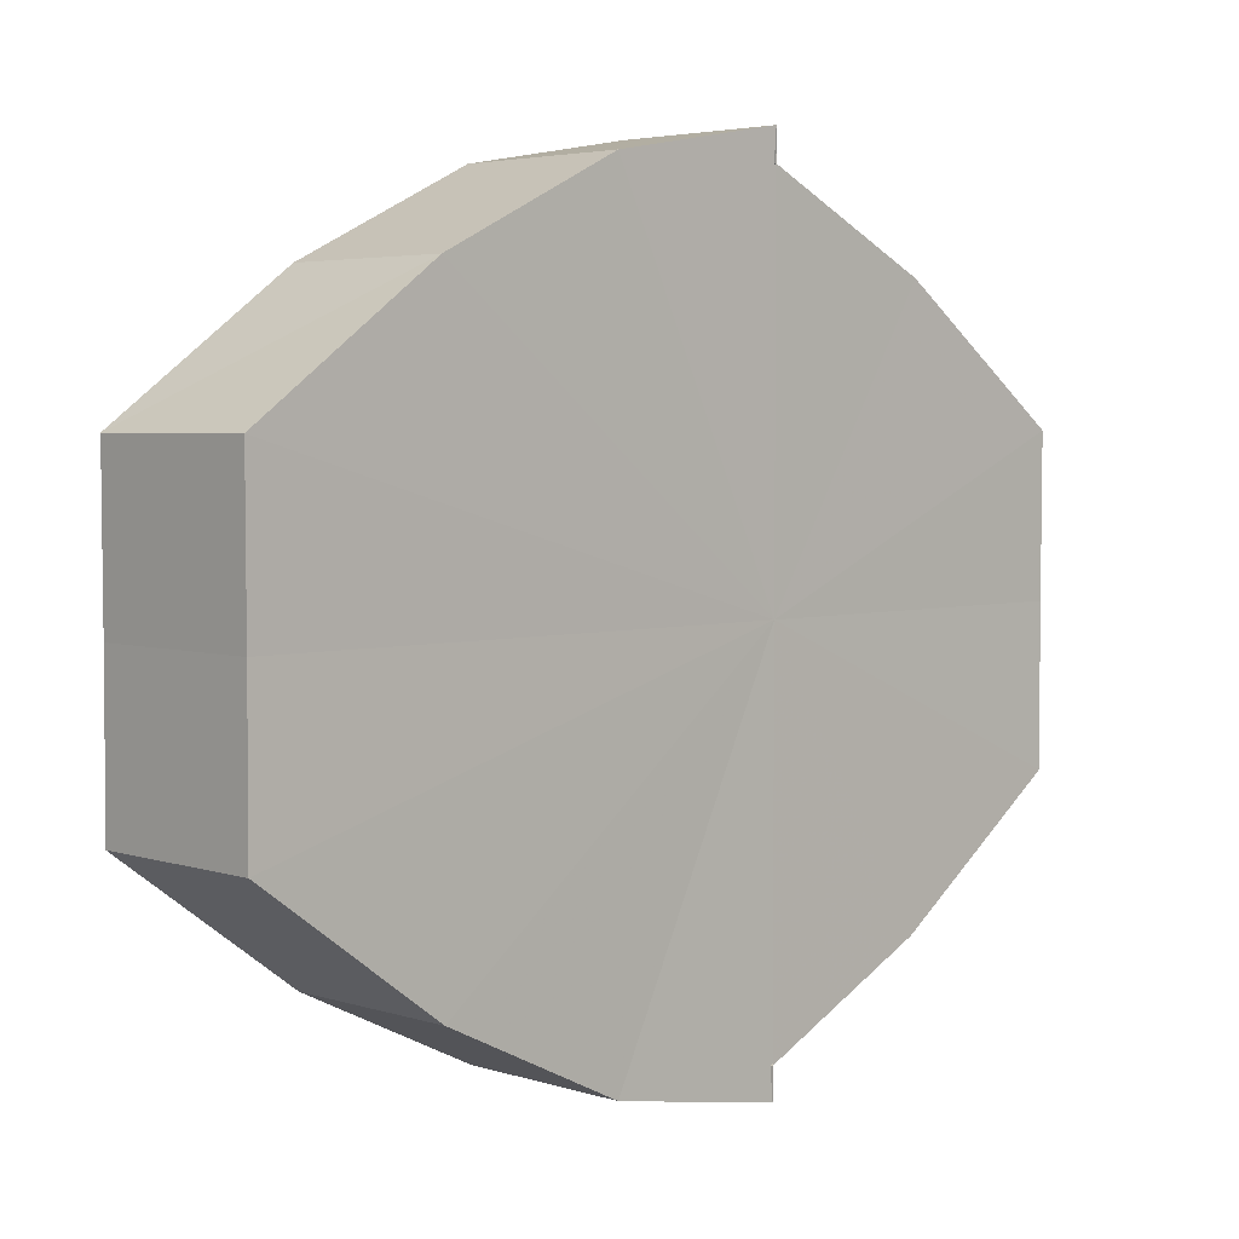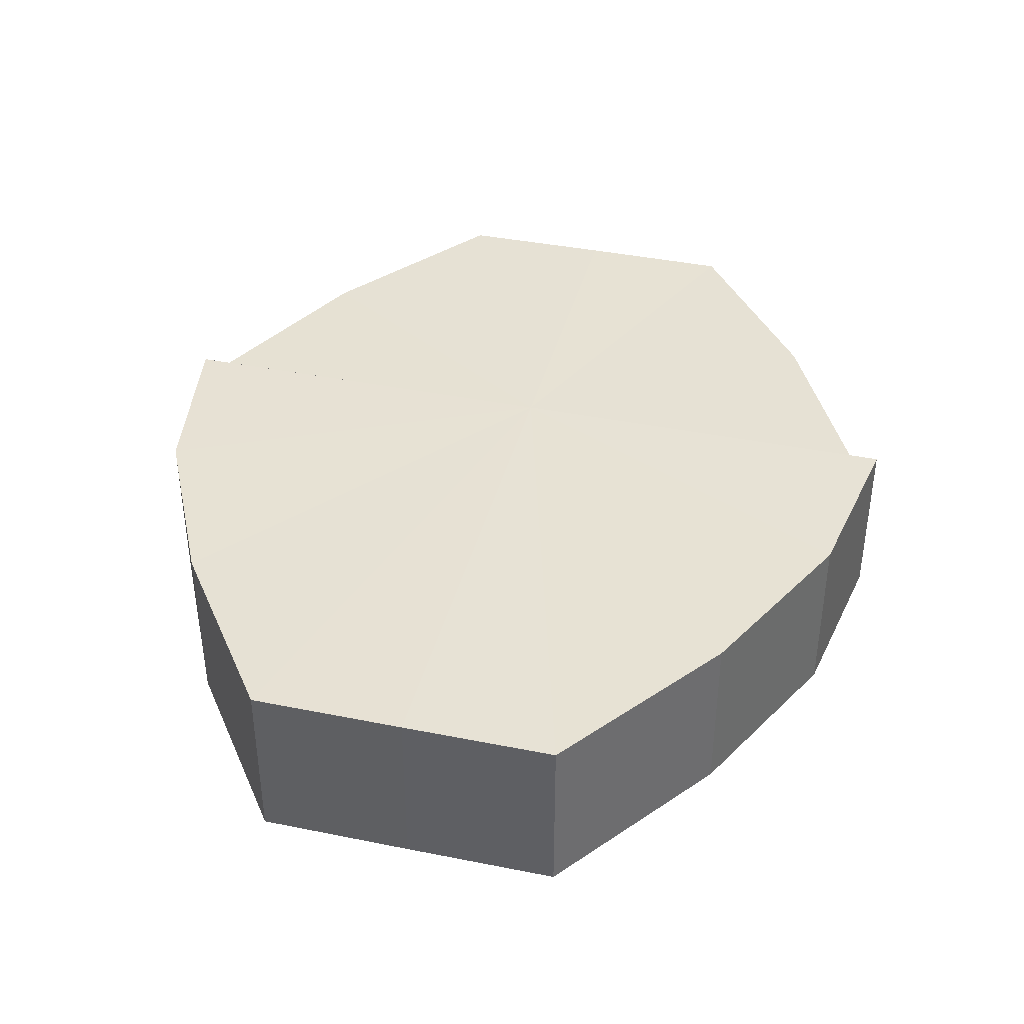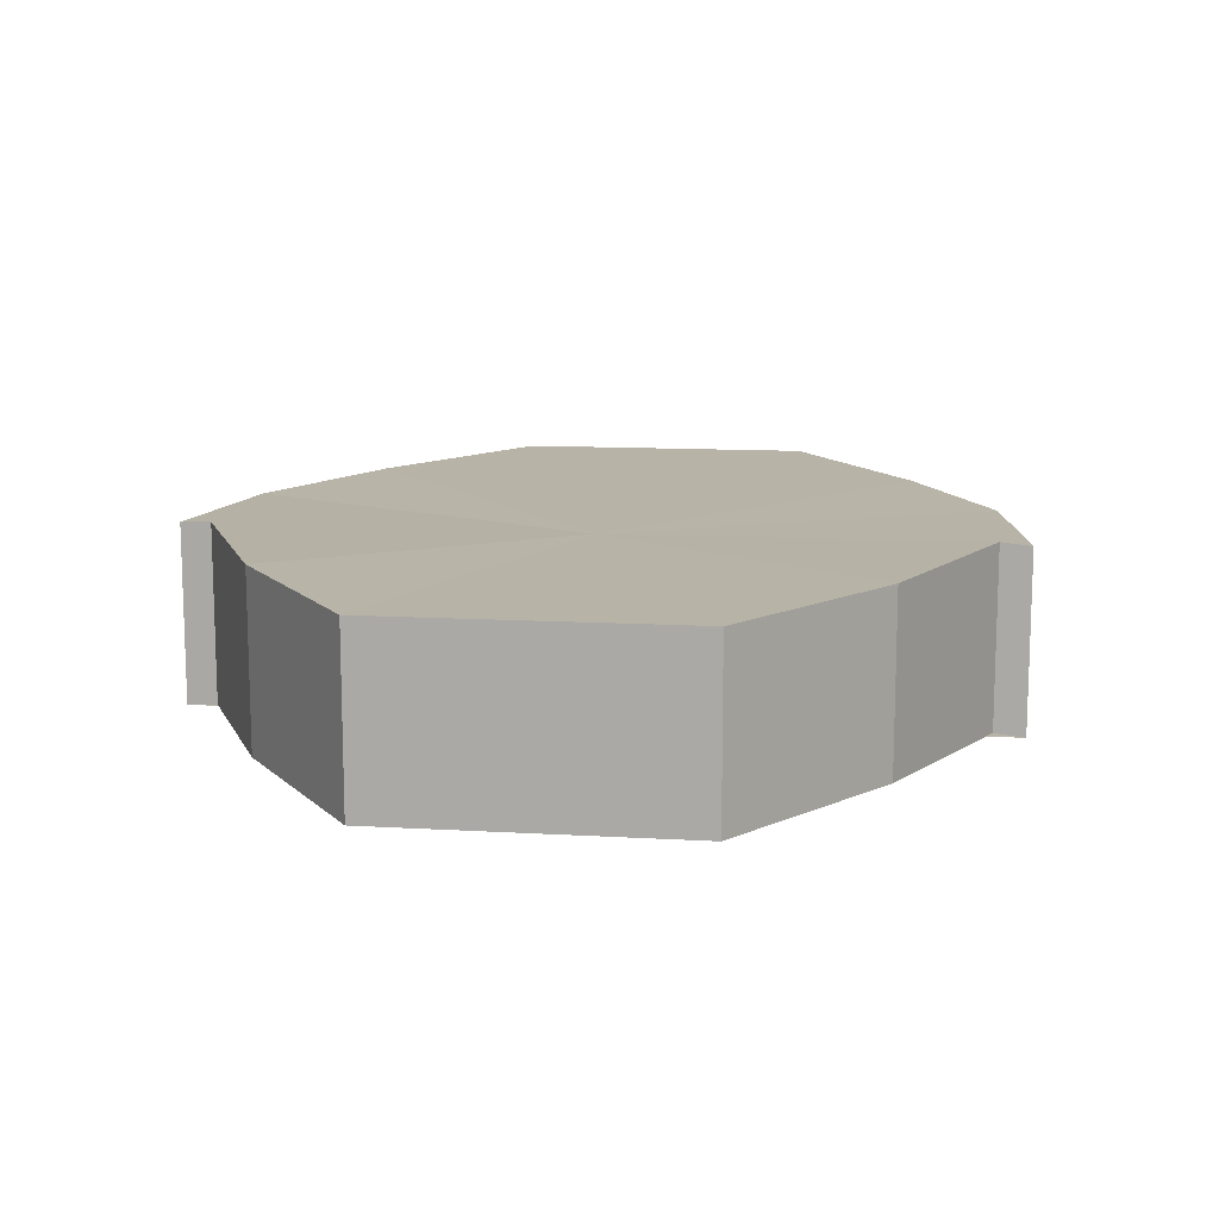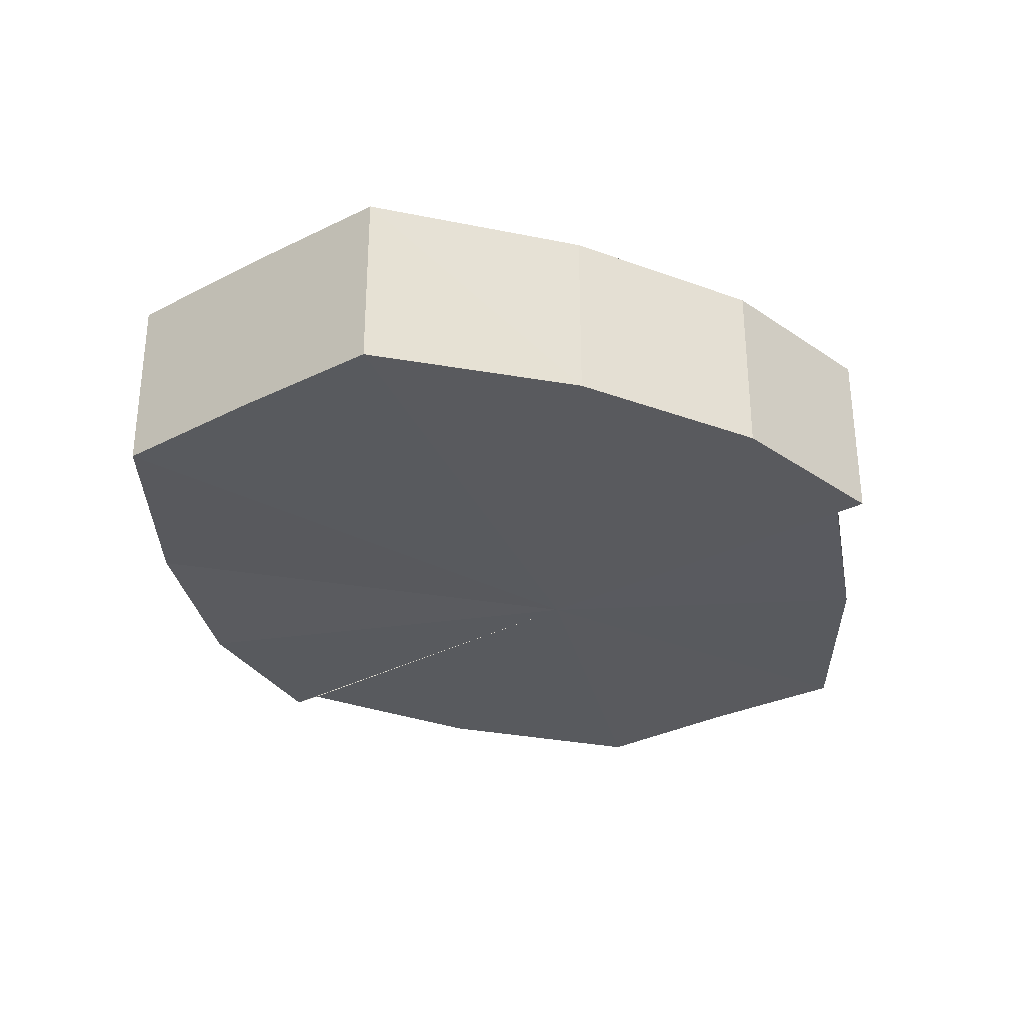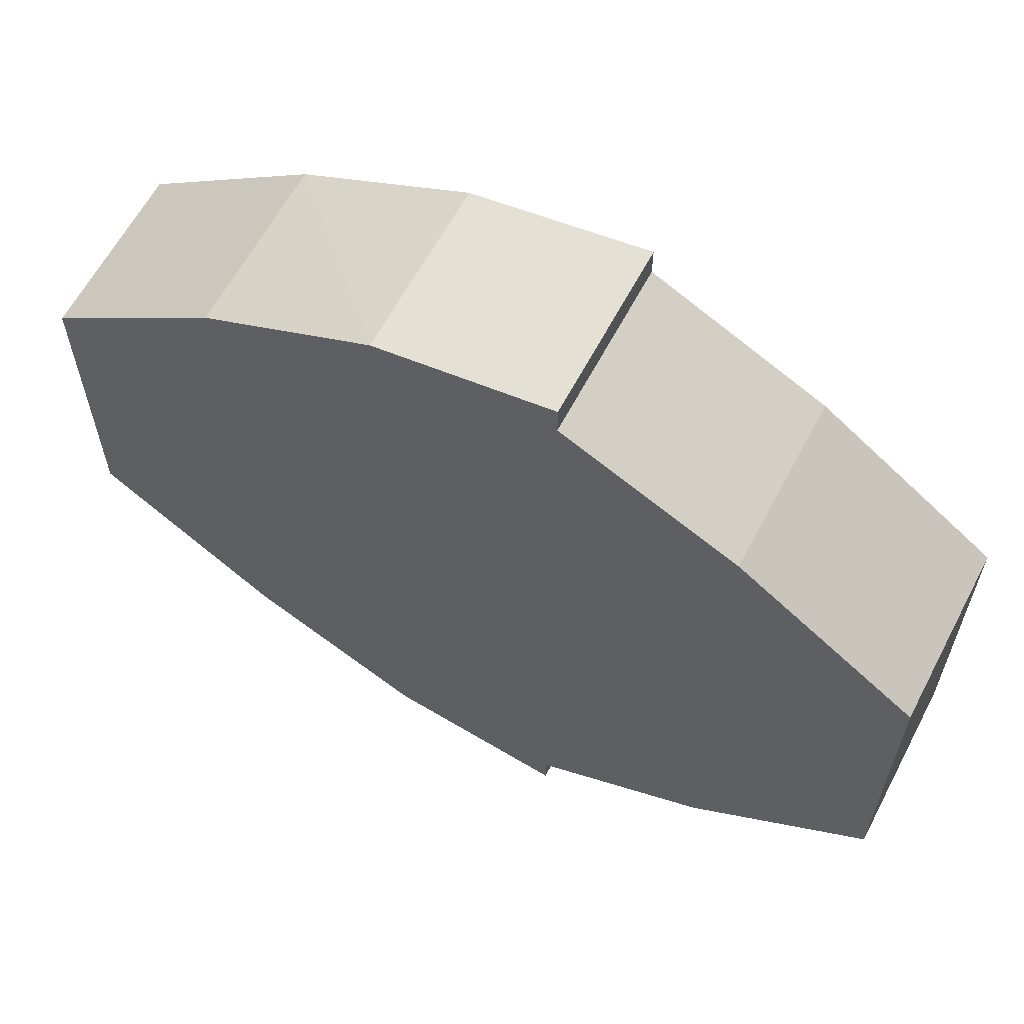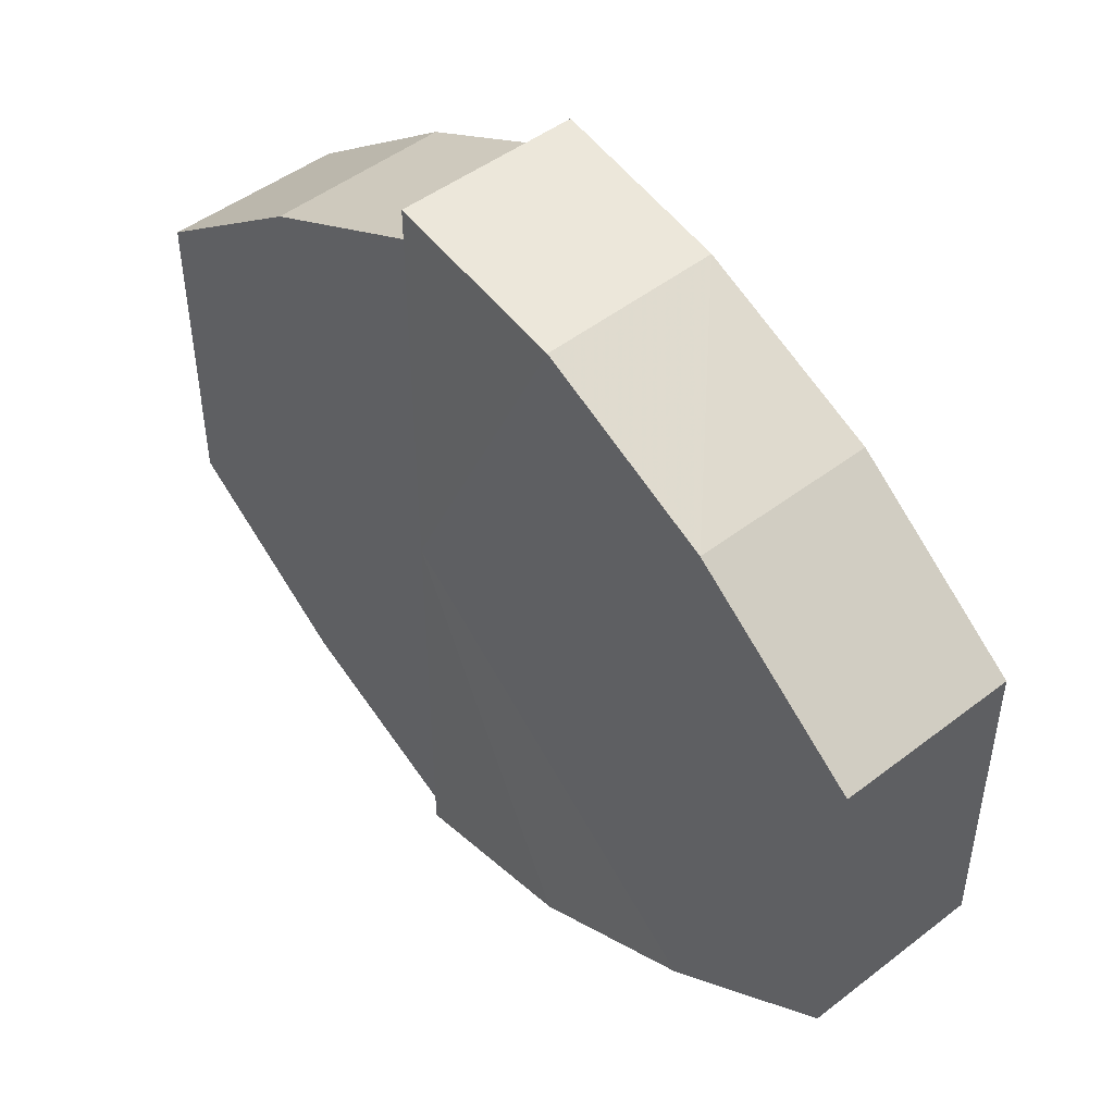
<metadata>
{"format":"obj","ext":"obj","renderer":"f3d","projection":"perspective","resolution":1024,"background":"white","views":[{"elev":4.0,"azim":136.0,"up":"+Z"},{"elev":39.7,"azim":104.0,"up":"+Y"},{"elev":12.7,"azim":-81.8,"up":"+Y"},{"elev":-31.3,"azim":126.7,"up":"+Y"},{"elev":62.0,"azim":-152.0,"up":"+Z"},{"elev":47.4,"azim":49.0,"up":"+Z"}]}
</metadata>
<code>
o 8336
v 2175 1866 9.197
v 2175 1866 9.195
v 2175 1866 9.197
v 2175 1866 9.197
v 2175 1866 9.195
v 2175 1866 9.195
v 2175 1866 9.19
v 2175 1866 9.183
v 2175 1866 9.19
v 2175 1866 9.174
v 2175 1866 9.183
v 2175 1866 9.165
v 2175 1866 9.174
v 2175 1866 9.158
v 2175 1866 9.165
v 2175 1866 9.153
v 2175 1866 9.158
v 2175 1866 9.195
v 2175 1866 9.19
v 2175 1866 9.19
v 2175 1866 9.183
v 2175 1866 9.183
v 2175 1866 9.174
v 2175 1866 9.174
v 2175 1866 9.165
v 2175 1866 9.165
v 2175 1866 9.158
v 2175 1866 9.158
v 2175 1866 9.153
v 2175 1866 9.153
v 2175 1866 9.151
v 2175 1866 9.153
v 2175 1866 9.151
v 2175 1866 9.151
v 2175 1866 9.174
v 2175 1866 9.153
v 2175 1866 9.158
v 2175 1866 9.165
v 2175 1866 9.174
v 2175 1866 9.183
v 2175 1866 9.19
v 2175 1866 9.195
v 2175 1866 9.197
v 2175 1866 9.195
v 2175 1866 9.197
v 2175 1866 9.19
v 2175 1866 9.195
v 2175 1866 9.183
v 2175 1866 9.19
v 2175 1866 9.174
v 2175 1866 9.183
v 2175 1866 9.165
v 2175 1866 9.174
v 2175 1866 9.158
v 2175 1866 9.165
v 2175 1866 9.153
v 2175 1866 9.158
v 2175 1866 9.151
v 2175 1866 9.153
v 2175 1866 9.151
v 2175 1866 9.153
v 2175 1866 9.158
v 2175 1866 9.153
v 2175 1866 9.165
v 2175 1866 9.158
v 2175 1866 9.174
v 2175 1866 9.165
v 2175 1866 9.183
v 2175 1866 9.174
v 2175 1866 9.19
v 2175 1866 9.183
v 2175 1866 9.195
v 2175 1866 9.19
v 2175 1866 9.197
v 2175 1866 9.195
v 2175 1866 9.19
v 2175 1866 9.195
v 2175 1866 9.183
v 2175 1866 9.174
v 2175 1866 9.165
v 2175 1866 9.158
v 2175 1866 9.153
v 2175 1866 9.174
v 2175 1866 9.195
v 2175 1866 9.19
v 2175 1866 9.183
v 2175 1866 9.174
v 2175 1866 9.165
v 2175 1866 9.158
v 2175 1866 9.153
v 2175 1866 9.195
v 2175 1866 9.197
v 2175 1866 9.19
v 2175 1866 9.183
v 2175 1866 9.174
v 2175 1866 9.165
v 2175 1866 9.158
v 2175 1866 9.153
f 1 2 3
f 4 2 5
f 6 7 5
f 7 8 9
f 8 10 11
f 10 12 13
f 12 14 15
f 14 16 17
f 18 19 20
f 20 21 22
f 22 23 24
f 24 25 26
f 26 27 28
f 28 29 30
f 29 31 32
f 32 33 34
f 35 36 33
f 35 37 36
f 35 38 37
f 35 39 38
f 35 40 39
f 35 41 40
f 35 42 41
f 35 43 42
f 44 43 45
f 46 47 44
f 48 49 46
f 50 51 48
f 52 53 50
f 54 55 52
f 56 57 54
f 58 59 56
f 60 61 58
f 61 62 63
f 62 64 65
f 64 66 67
f 66 68 69
f 68 70 71
f 70 72 73
f 72 74 75
f 35 76 77
f 35 78 76
f 35 79 78
f 35 80 79
f 35 81 80
f 35 82 81
f 83 84 85
f 83 85 86
f 83 86 87
f 83 87 88
f 83 88 89
f 83 89 90
f 83 91 92
f 83 93 91
f 83 94 93
f 83 95 94
f 83 96 95
f 83 97 96
f 83 98 97
f 83 34 98

</code>
